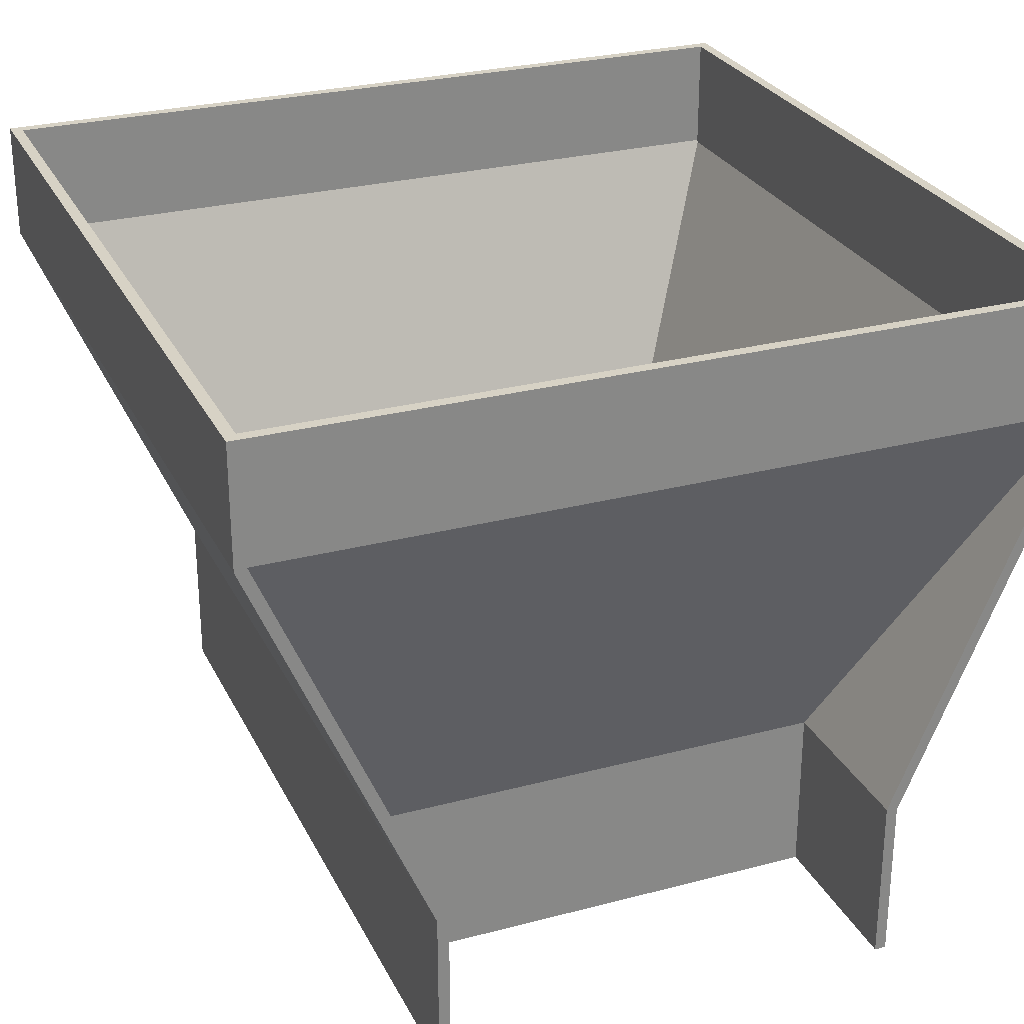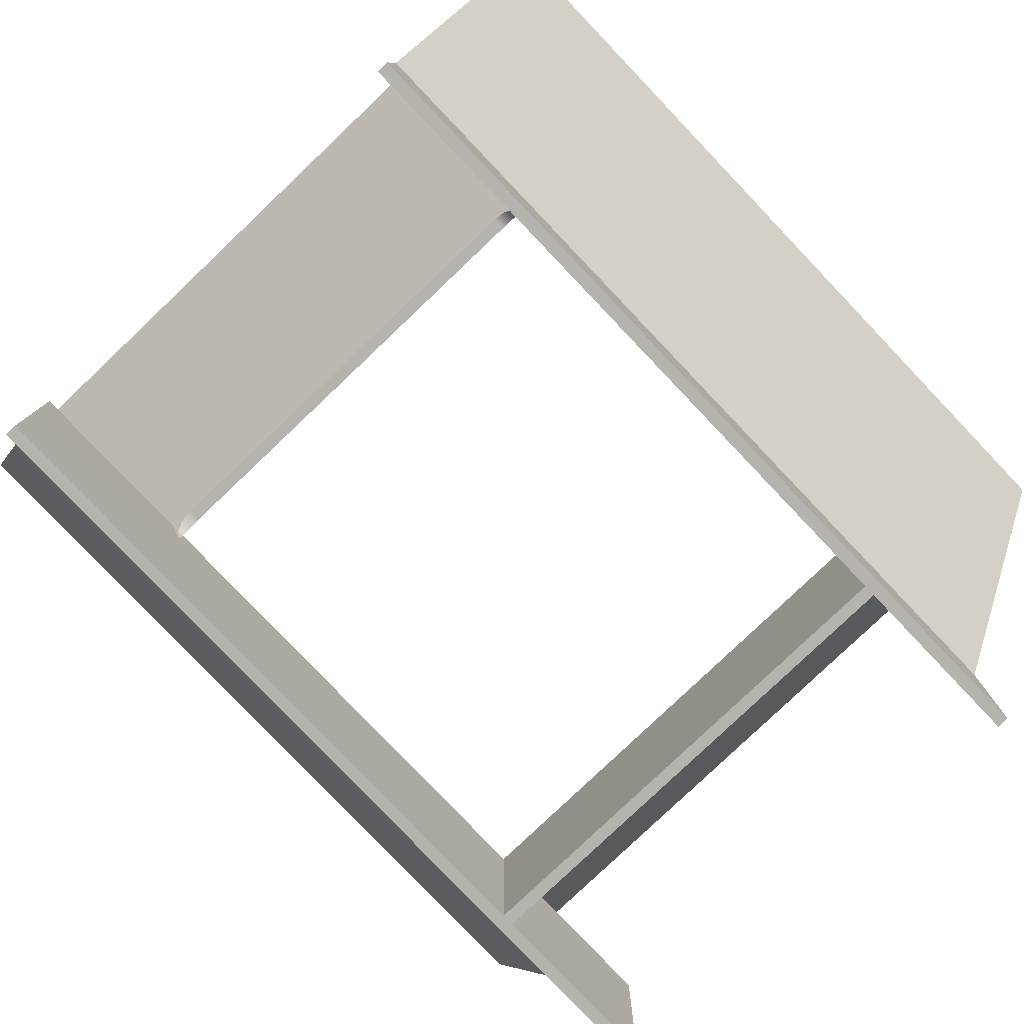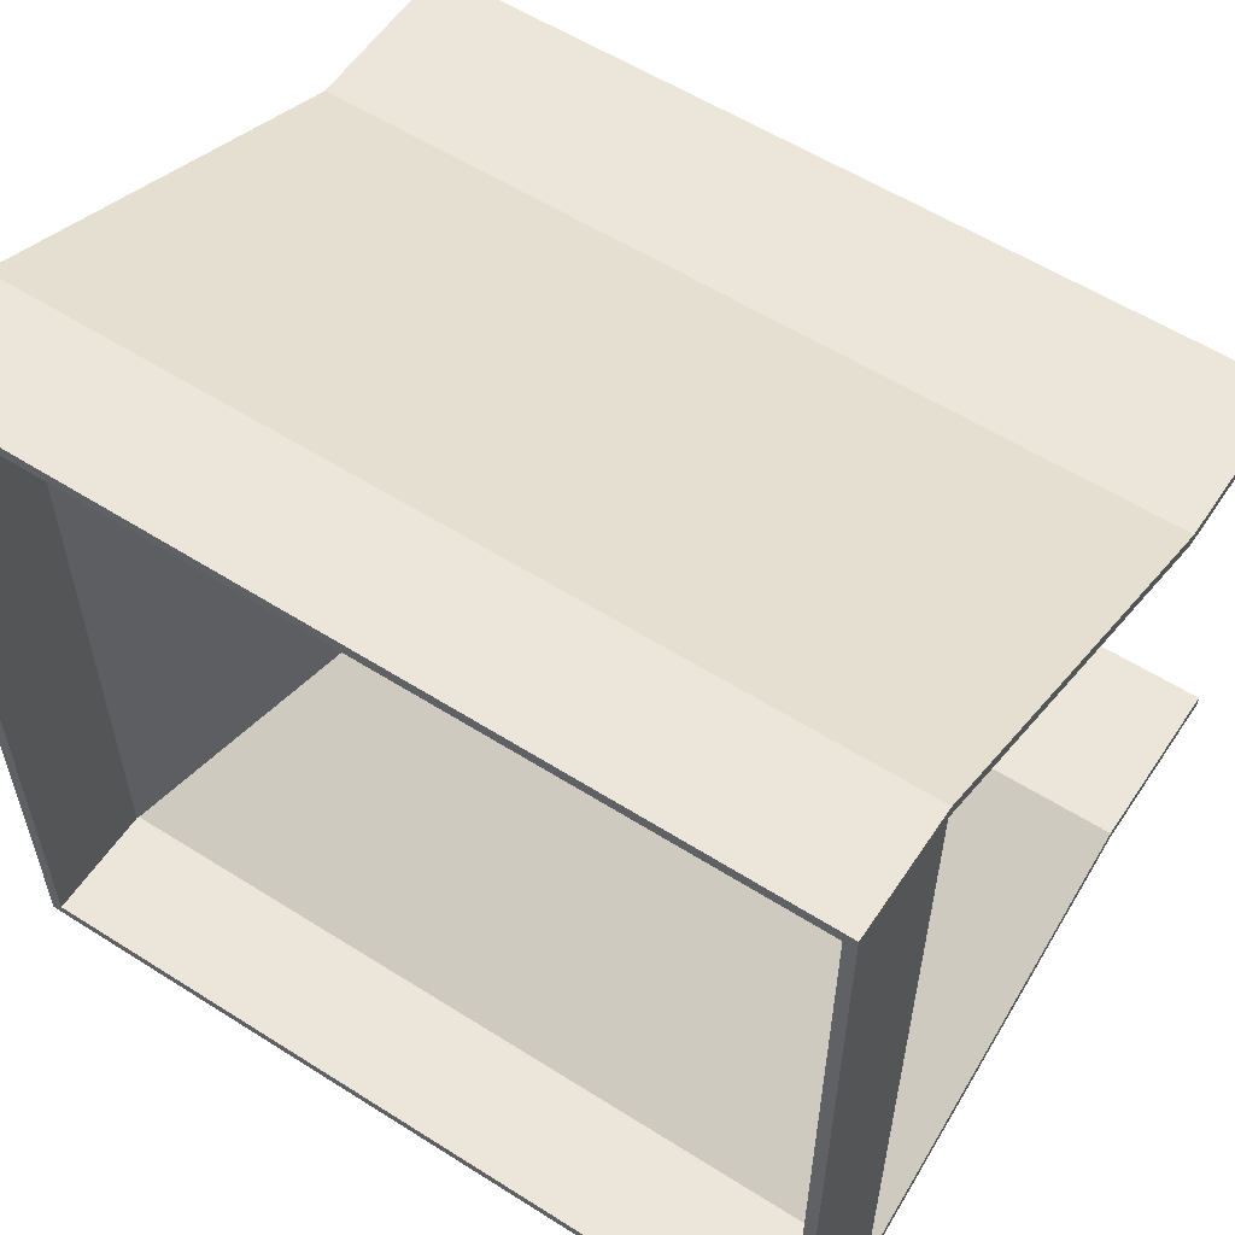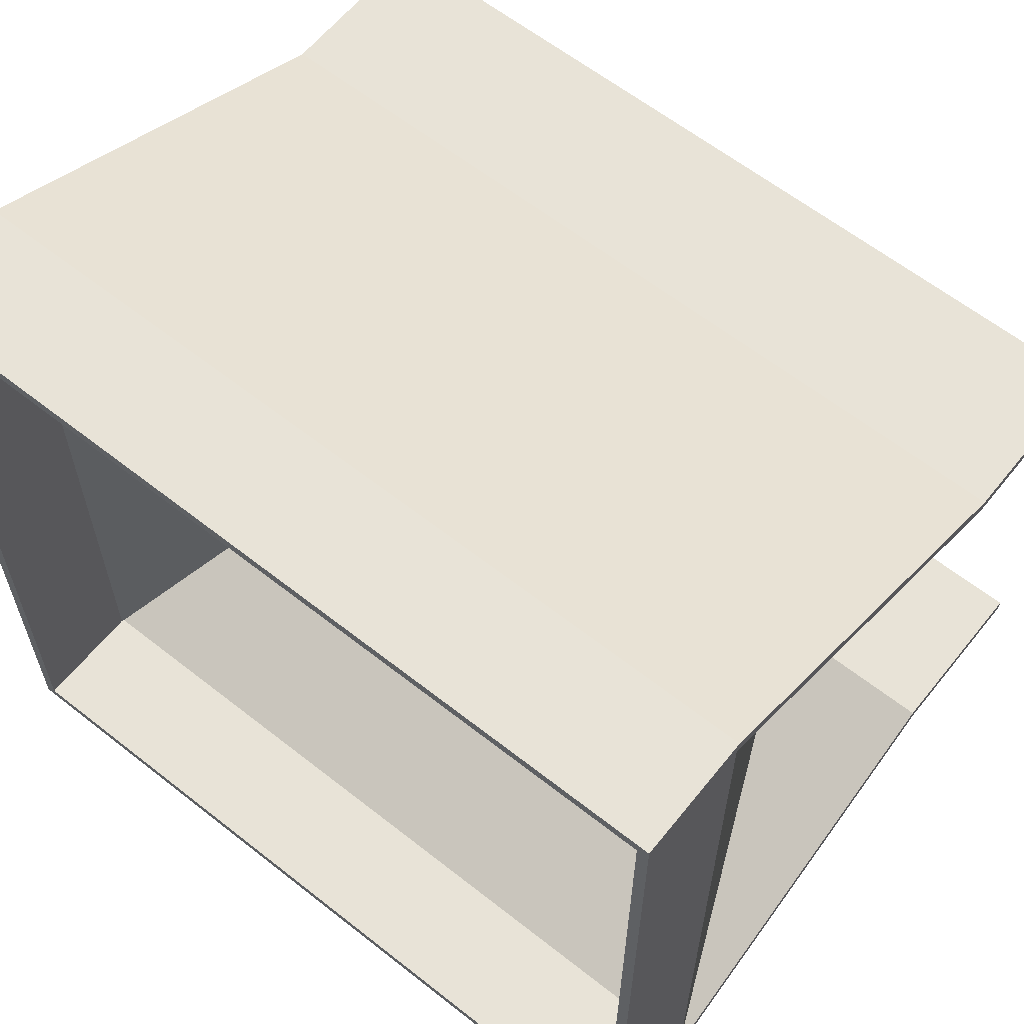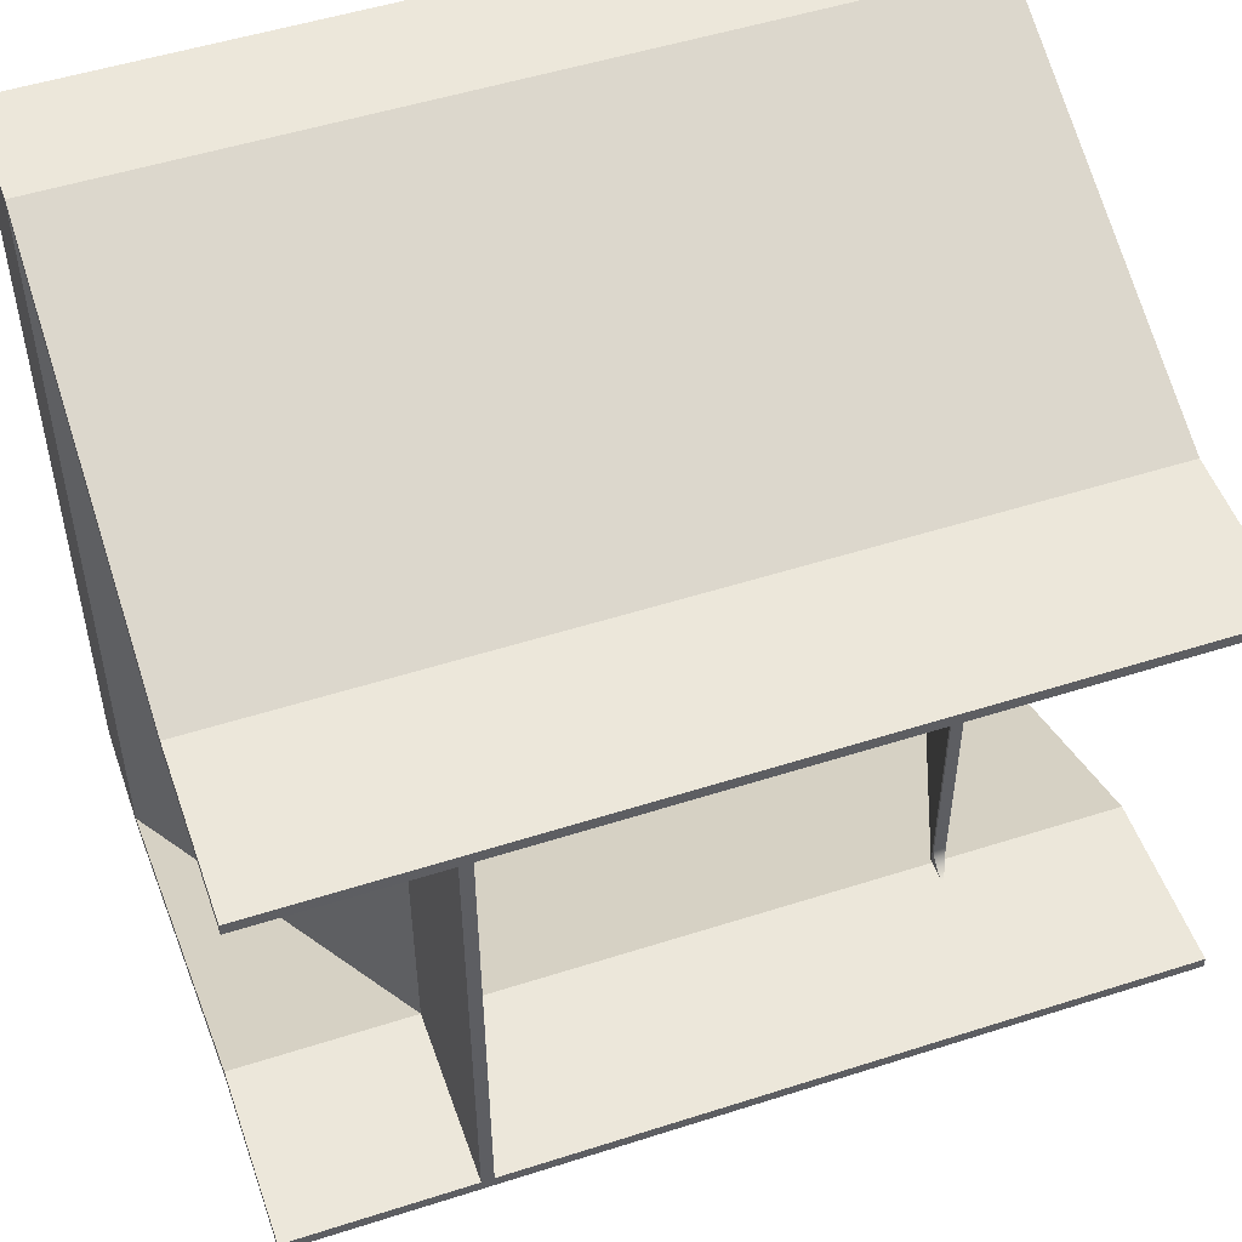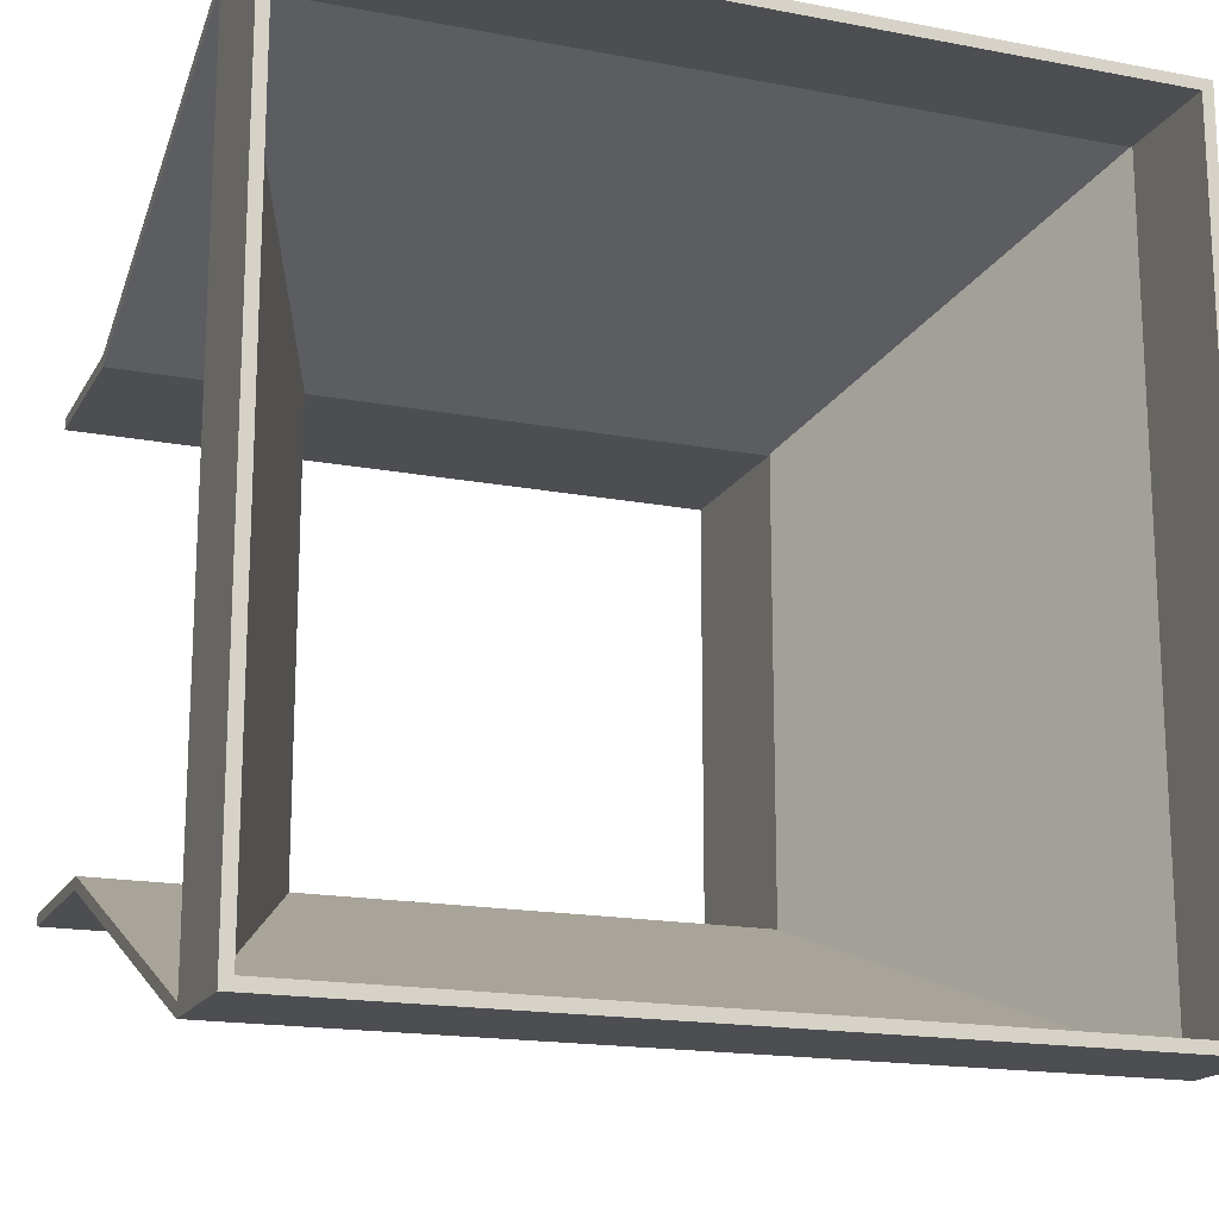
<metadata>
{"format":"obj","ext":"obj","renderer":"f3d","projection":"perspective","resolution":1024,"background":"white","views":[{"elev":27.6,"azim":-112.0,"up":"+Y"},{"elev":-79.9,"azim":133.6,"up":"+Y"},{"elev":57.2,"azim":-146.6,"up":"+Z"},{"elev":61.6,"azim":-141.3,"up":"+Z"},{"elev":51.4,"azim":-19.2,"up":"+Z"},{"elev":-17.2,"azim":159.1,"up":"+Z"}]}
</metadata>
<code>
g body_1
g body_2
v -0.36 0.6 -0.35
v -0.36 0.6 0.35
v -0.35 0.6 0.35
v -0.35 0.6 -0.35
v -0.35 0.5 0.35
v -0.35 0.5 -0.35
v -0.35 0.6 -0.35
v -0.35 0.6 0.35
v -0.36 0.6 -0.35
v -0.35 0.6 -0.35
v -0.35 0.5 -0.35
v -0.36 0.4979 -0.35
v -0.3491 0.4979 -0.35
v -0.36 0.6 0.35
v -0.36 0.4979 0.35
v -0.35 0.5 0.35
v -0.3491 0.4979 0.35
v -0.35 0.6 0.35
v -0.3491 0.4979 0.35
v -0.2 0.15 0.2009
v -0.2 0.15 -0.2009
v -0.3491 0.4979 -0.35
v -0.35 0.5 -0.35
v -0.35 0.5 0.35
v -0.36 0.4979 0.35
v -0.36 0.6 0.35
v -0.36 0.6 -0.35
v -0.36 0.4979 -0.35
v -0.21 0.1479 -0.2
v -0.36 0.4979 -0.35
v -0.3491 0.4979 -0.35
v -0.2 0.15 -0.2009
v -0.2 0.1479 -0.2
v -0.21 0.1479 0.2
v -0.2 0.15 0.2009
v -0.3491 0.4979 0.35
v -0.2 0.1479 0.2
v -0.36 0.4979 0.35
v -0.2 0 0.2
v -0.2 0 -0.2
v -0.2 0.1479 -0.2
v -0.2 0.1479 0.2
v -0.2 0.15 -0.2009
v -0.2 0.15 0.2009
v -0.2 0 -0.2
v -0.2 0 0.2
v -0.21 0 0.2
v -0.21 0 -0.2
v -0.21 0 0.2
v -0.21 0.1479 0.2
v -0.21 0.1479 -0.2
v -0.21 0 -0.2
v -0.36 0.4979 -0.35
v -0.21 0.1479 -0.2
v -0.21 0.1479 0.2
v -0.36 0.4979 0.35
v -0.21 0 -0.2
v -0.21 0.1479 -0.2
v -0.2 0.1479 -0.2
v -0.2 0 -0.2
v -0.2 0 0.2
v -0.2 0.1479 0.2
v -0.21 0.1479 0.2
v -0.21 0 0.2
f 1 3 4
f 3 1 2
f 7 5 6
f 5 7 8
f 19 23 24
f 19 21 22
f 19 22 23
f 21 19 20
f 39 41 42
f 41 39 40
f 42 41 43
f 42 43 44
f 45 47 48
f 47 45 46
f 49 51 52
f 51 49 50
f 53 55 56
f 55 53 54
f 27 25 26
f 25 27 28
f 29 31 32
f 31 29 30
f 29 32 33
f 11 9 10
f 9 11 12
f 12 11 13
f 57 59 60
f 59 57 58
f 16 15 17
f 14 16 18
f 16 14 15
f 35 34 37
f 34 36 38
f 36 34 35
f 61 63 64
f 63 61 62
v 0.36 0.4979 0.35
v 0.36 0.1479 0.2
v 0.21 0.1479 0.2
v 0.21 0.1479 -0.2
v 0.2057 0.1379 -0.1973
v 0.2018 0.1287 -0.2
v 0.206 0.1386 -0.1969
v 0.36 0.4979 -0.35
v 0.21 0.1479 0.18
v 0.21 0.1479 -0.18
v 0.36 0.4979 0.35
v 0.21 0.1479 0.1807
v 0.2088 0.1453 -0.19
v 0.209 0.1456 -0.1894
v 0.2088 0.1452 0.19
v 0.21 0.1479 0.2
v 0.2014 0.1279 -0.2
v 0.2014 0.1279 0.2
v 0.2057 0.1379 0.1973
v 0.21 0.1479 -0.2
v 0.36 0.1479 -0.2
v 0.36 0.4979 -0.35
v 0.2 0.1479 -0.18
v 0.21 0.1479 -0.18
v 0.21 0.1479 0.18
v 0.2 0.1479 0.18
v 0.2 0.1479 0.18
v 0.21 0.1479 0.1807
v 0.2088 0.1452 0.19
v 0.21 0.1479 0.18
v 0.2 0.1453 0.19
v 0.2057 0.1379 0.1973
v 0.2 0.1379 0.1973
v 0.2014 0.1279 0.2
v 0.2 0.1279 0.2
v 0.2 0.1379 -0.1973
v 0.2 0.1279 -0.2
v 0.2018 0.1287 -0.2
v 0.2014 0.1279 -0.2
v 0.2 0.1453 -0.19
v 0.206 0.1386 -0.1969
v 0.2057 0.1379 -0.1973
v 0.2 0.1479 -0.18
v 0.209 0.1456 -0.1894
v 0.2088 0.1453 -0.19
v 0.21 0.1479 -0.18
v 0.2 0.15 0.2009
v 0.2 0.15 -0.2009
v 0.2 0.1479 -0.18
v 0.2 0.1453 0.19
v 0.2 0.1379 0.1973
v 0.2 0.1479 0.2
v 0.2 0.1479 0.18
v 0.2 0.1453 -0.19
v 0.2 0.1479 -0.2
v 0.2 0.1279 -0.2
v 0.2 0.1379 -0.1973
v 0.2 0.1279 0.2
v 0.36 0 0.2
v 0.2014 0.1279 0.2
v 0.21 0.1479 0.2
v -0.36 0 0.2
v 0.2 0.1279 0.2
v -0.36 0.1479 0.2
v 0.2 0.1479 0.2
v 0.36 0.1479 0.2
v -0.36 0.4979 0.35
v 0.3491 0.4979 0.35
v 0.2 0.15 0.2009
v -0.36 0.1479 0.2
v 0.2 0.1479 0.2
v -0.36 0 0.2
v 0.36 0 0.2
v 0.36 0 0.21
v -0.36 0 0.21
v -0.36 0.1459 0.21
v -0.36 0 0.21
v 0.36 0 0.21
v 0.36 0.1459 0.21
v -0.36 0.1459 0.21
v 0.36 0.1459 0.21
v 0.36 0.4959 0.36
v -0.36 0.4959 0.36
v -0.36 0.4979 0.35
v -0.36 0.1479 0.2
v -0.36 0.1459 0.21
v -0.36 0.6 0.36
v -0.36 0.6 0.35
v -0.36 0.4959 0.36
v -0.36 0 0.2
v -0.36 0 0.21
v -0.36 0.4959 0.36
v 0.36 0.4959 0.36
v 0.36 0.6 0.36
v -0.36 0.6 0.36
v -0.36 0.6 0.35
v 0.35 0.5 0.35
v 0.3491 0.4979 0.35
v 0.35 0.6 0.35
v -0.36 0.4979 0.35
v 0.3491 0.4979 0.35
v 0.3491 0.4979 -0.35
v 0.2 0.15 -0.2009
v 0.35 0.5 -0.35
v 0.2 0.15 0.2009
v 0.35 0.5 0.35
v 0.35 0.5 0.35
v 0.35 0.6 0.35
v 0.35 0.6 -0.35
v 0.35 0.5 -0.35
v -0.36 0.6 -0.35
v -0.36 0.4979 -0.35
v 0.3491 0.4979 -0.35
v 0.35 0.5 -0.35
v 0.35 0.6 -0.35
v -0.36 0.1479 -0.2
v 0.2 0.1479 -0.2
v 0.2 0.15 -0.2009
v -0.36 0.4979 -0.35
v 0.3491 0.4979 -0.35
v 0.36 0.6 0.36
v 0.36 0.6 -0.36
v 0.35 0.6 -0.35
v -0.36 0.6 -0.36
v -0.36 0.6 -0.35
v -0.36 0.6 0.36
v 0.35 0.6 0.35
v -0.36 0.6 0.35
v 0.36 0 -0.2
v 0.2014 0.1279 -0.2
v 0.2 0.1279 -0.2
v 0.36 0.1479 -0.2
v 0.21 0.1479 -0.2
v -0.36 0.1479 -0.2
v -0.36 0 -0.2
v 0.2 0.1479 -0.2
v -0.36 0 -0.21
v 0.36 0 -0.21
v 0.36 0 -0.2
v -0.36 0 -0.2
v 0.36 0.6 -0.36
v 0.36 0.6 0.36
v 0.36 0.4979 0.35
v 0.36 0.4979 -0.35
v 0.36 0.1479 -0.2
v 0.36 0.1459 -0.21
v 0.36 0 -0.2
v 0.36 0 -0.21
v 0.36 0.4959 0.36
v 0.36 0 0.2
v 0.36 0.1479 0.2
v 0.36 0.1459 0.21
v 0.36 0.4959 -0.36
v 0.36 0 0.21
v -0.36 0 -0.2
v -0.36 0.1479 -0.2
v -0.36 0.1459 -0.21
v -0.36 0.4979 -0.35
v -0.36 0.4959 -0.36
v -0.36 0.6 -0.36
v -0.36 0 -0.21
v -0.36 0.6 -0.35
v 0.36 0.1459 -0.21
v 0.36 0 -0.21
v -0.36 0 -0.21
v -0.36 0.1459 -0.21
v 0.36 0.1459 -0.21
v -0.36 0.1459 -0.21
v -0.36 0.4959 -0.36
v 0.36 0.4959 -0.36
v -0.36 0.6 -0.36
v 0.36 0.6 -0.36
v 0.36 0.4959 -0.36
v -0.36 0.4959 -0.36
f 201 203 204
f 203 201 202
f 173 171 172
f 171 173 174
f 190 191 192
f 185 187 191
f 188 187 186
f 191 190 185
f 187 188 189
f 187 185 186
f 205 208 217
f 207 205 206
f 210 208 209
f 210 211 212
f 205 207 208
f 211 210 209
f 207 206 213
f 216 214 215
f 216 207 213
f 208 210 217
f 207 216 215
f 214 216 218
f 73 75 76
f 74 72 73
f 69 68 71
f 71 68 77
f 70 68 69
f 72 74 68
f 79 80 83
f 83 80 82
f 68 70 81
f 80 79 75
f 78 68 74
f 76 75 79
f 77 68 78
f 75 73 72
f 136 138 139
f 138 136 137
f 116 114 115
f 111 117 114
f 114 116 111
f 113 112 118
f 119 118 112
f 111 113 117
f 113 111 112
f 121 119 120
f 118 119 121
f 116 115 122
f 166 165 168
f 165 167 169
f 168 165 170
f 167 165 166
f 123 127 124
f 127 128 129
f 128 127 126
f 127 123 126
f 125 123 124
f 123 125 130
f 67 65 66
f 134 133 135
f 133 131 132
f 131 133 134
f 161 160 163
f 162 160 161
f 160 162 164
f 158 156 157
f 156 158 159
f 144 146 147
f 146 144 145
f 142 140 141
f 140 142 143
f 148 151 152
f 151 148 153
f 150 154 155
f 154 150 149
f 148 150 153
f 150 148 149
f 193 197 194
f 195 198 199
f 198 195 200
f 195 193 194
f 193 195 199
f 197 193 196
f 86 84 85
f 227 229 230
f 229 227 228
f 233 231 232
f 231 233 234
f 235 237 238
f 237 235 236
f 175 178 179
f 175 177 178
f 177 175 176
f 183 182 184
f 182 180 181
f 180 182 183
f 224 222 226
f 221 222 223
f 222 224 223
f 222 221 220
f 219 221 225
f 221 219 220
f 89 87 88
f 87 89 90
f 97 98 99
f 98 97 96
f 96 95 93
f 92 91 94
f 95 96 97
f 91 93 95
f 93 91 92
f 102 100 101
f 104 105 109
f 100 102 106
f 102 101 103
f 105 100 106
f 108 107 104
f 108 104 109
f 107 108 110
f 105 104 100

</code>
